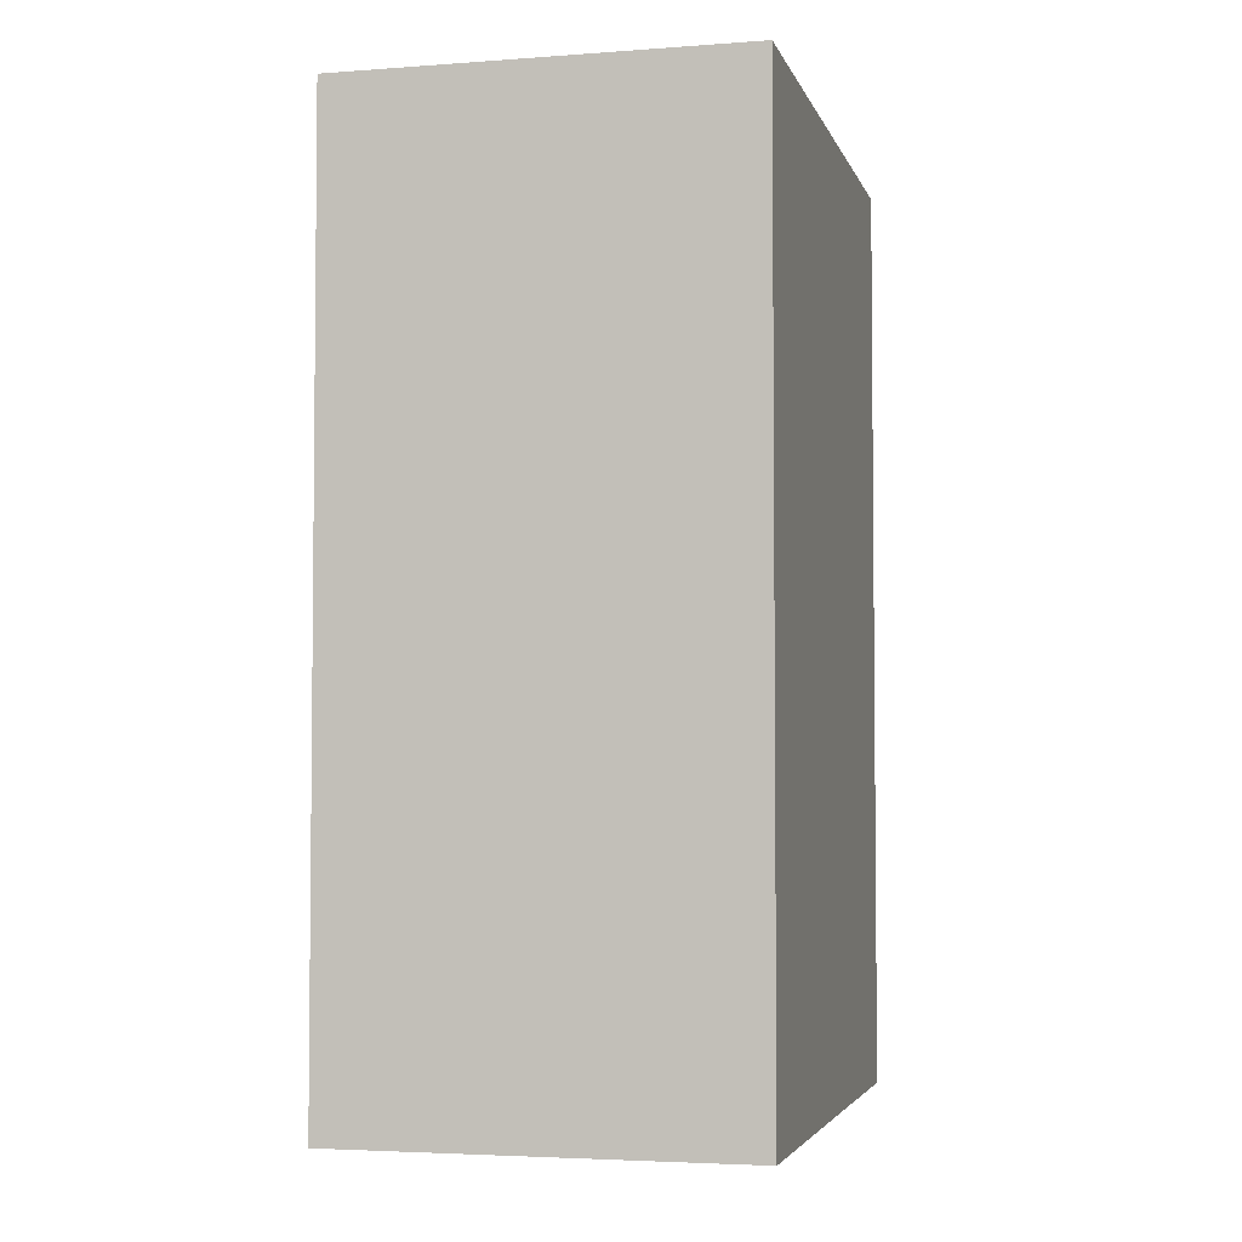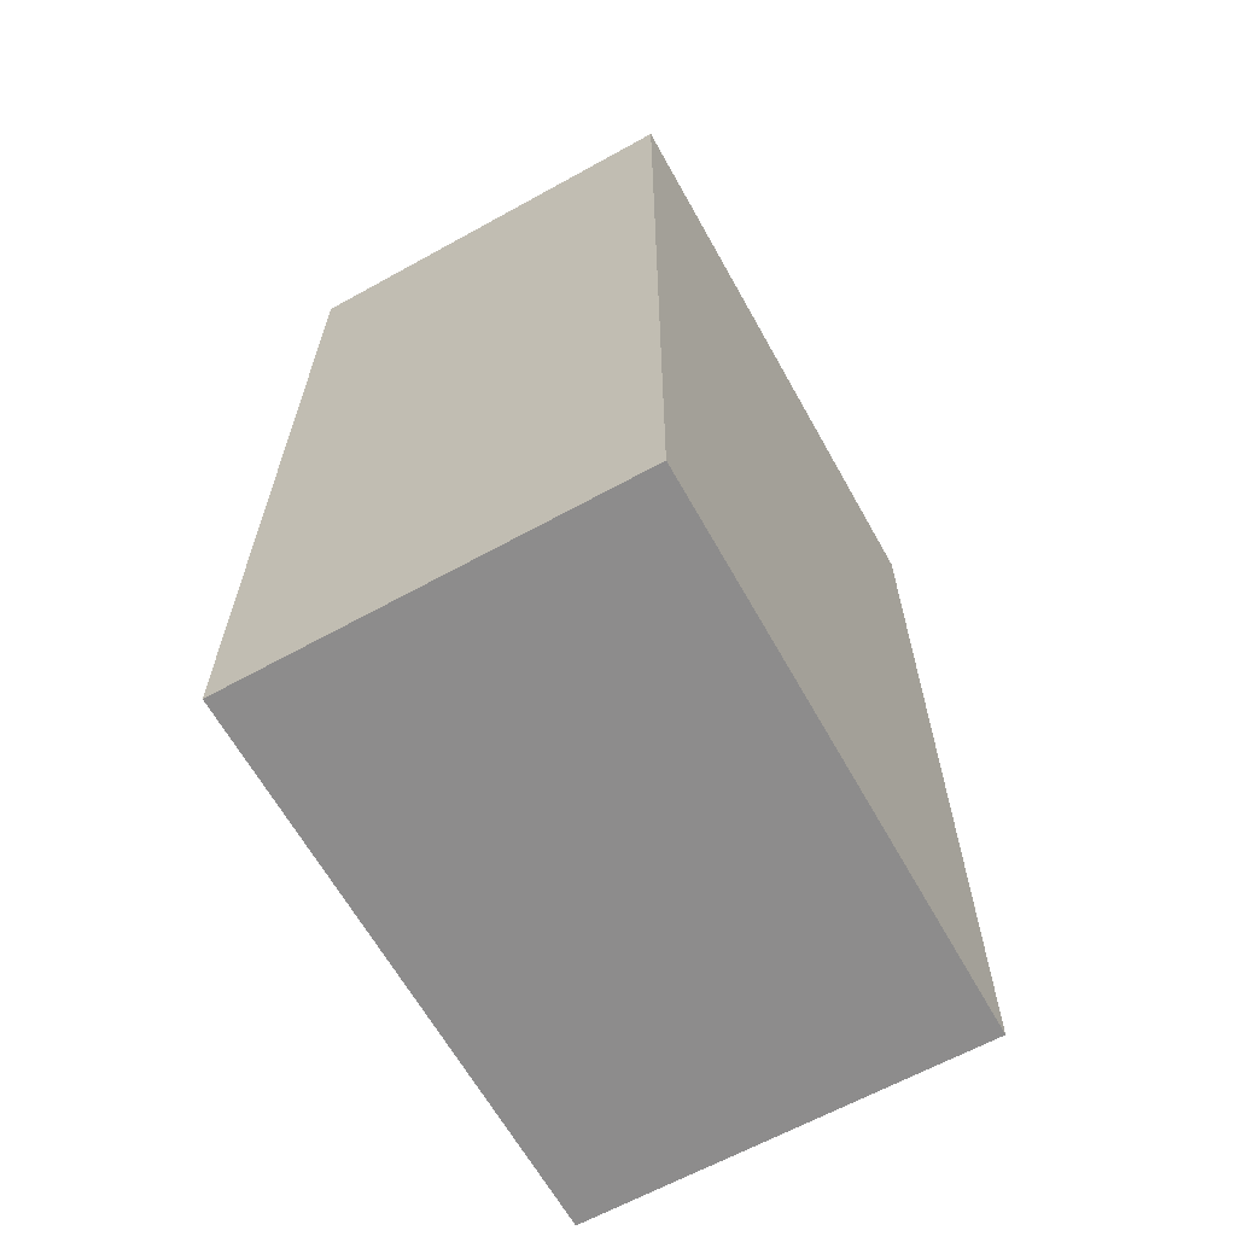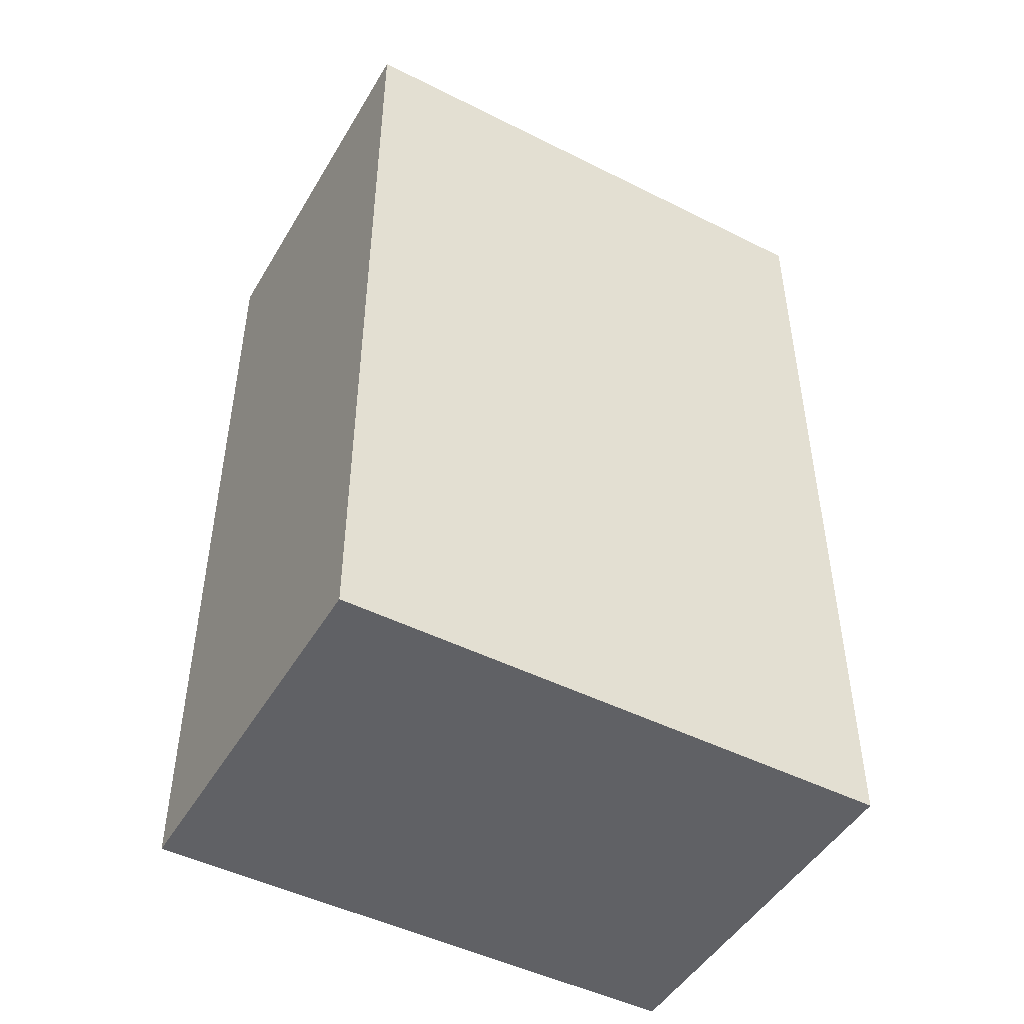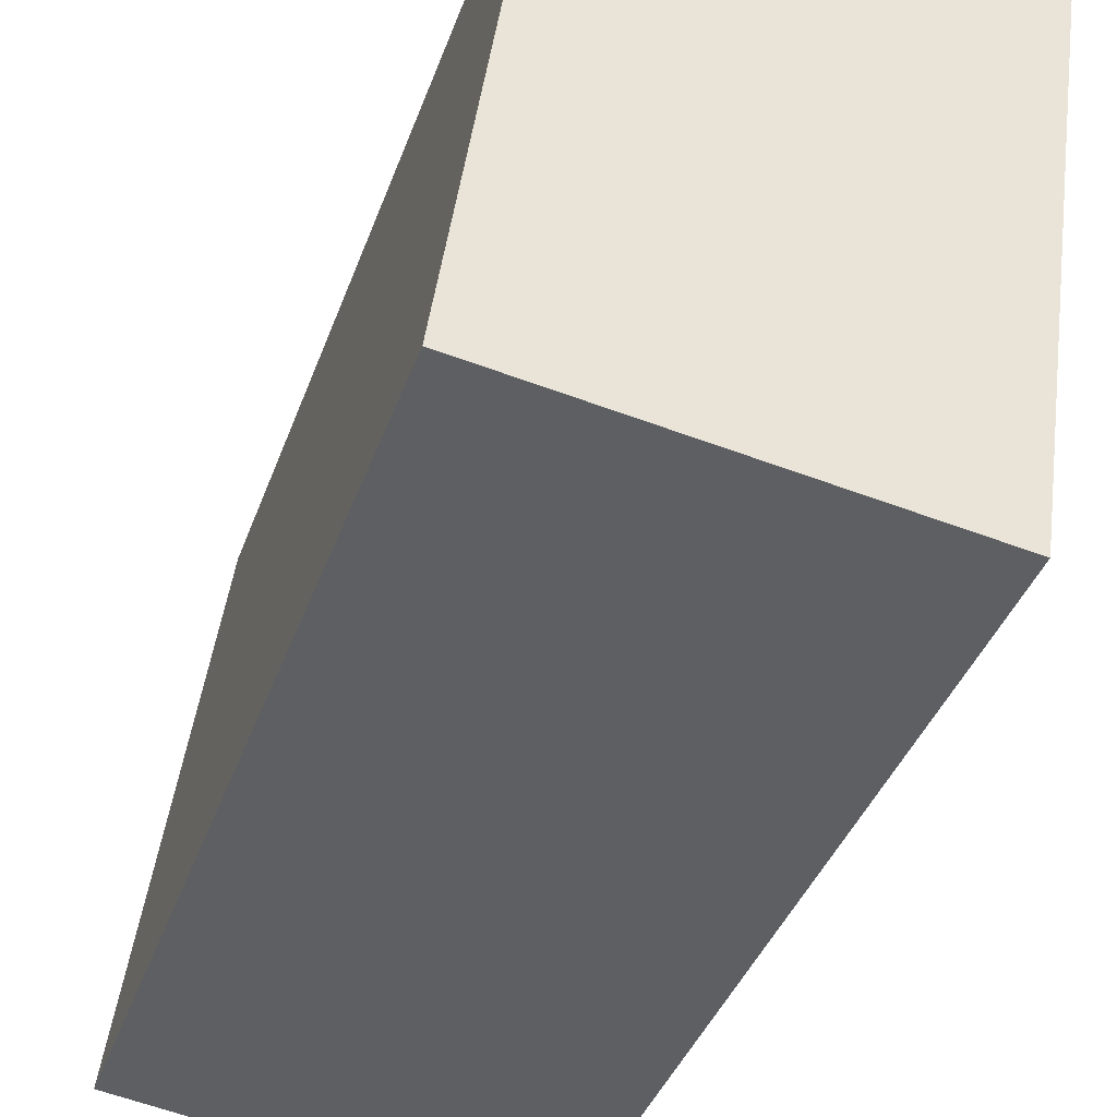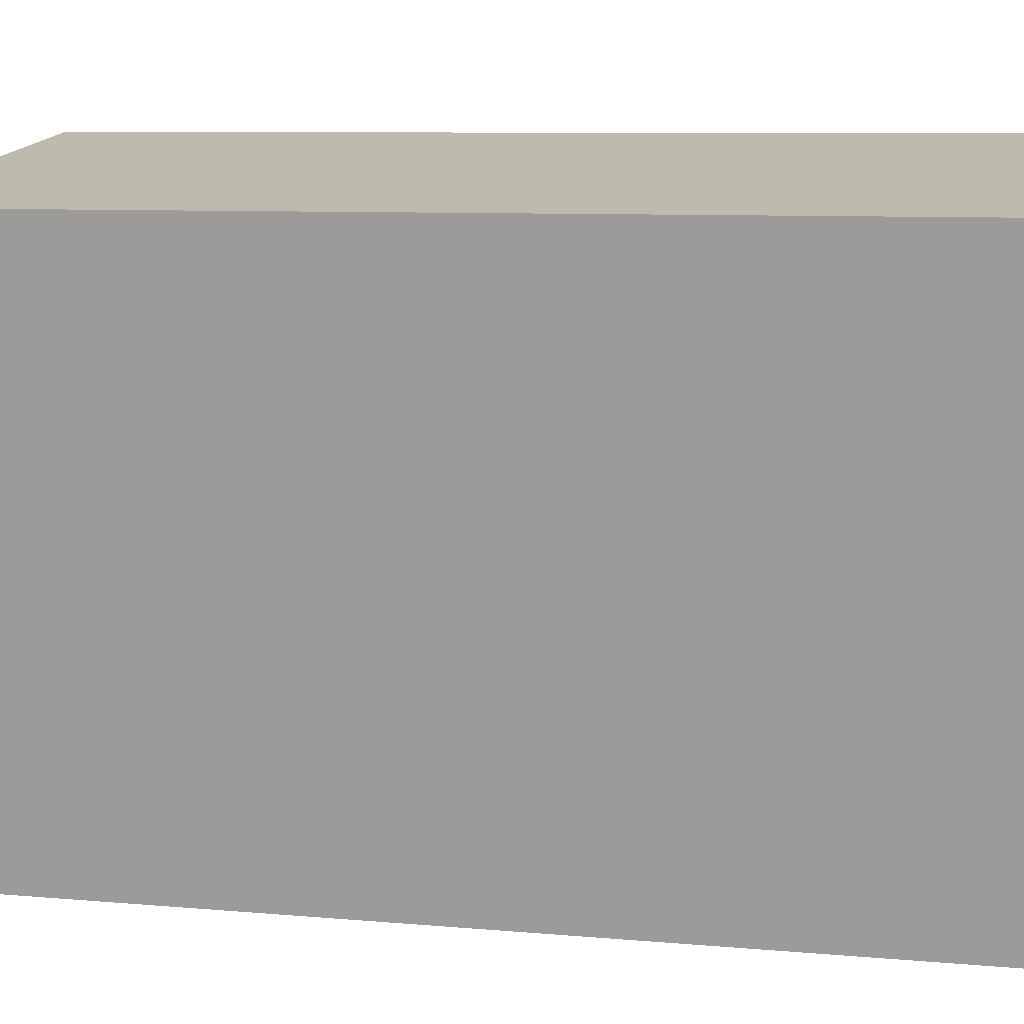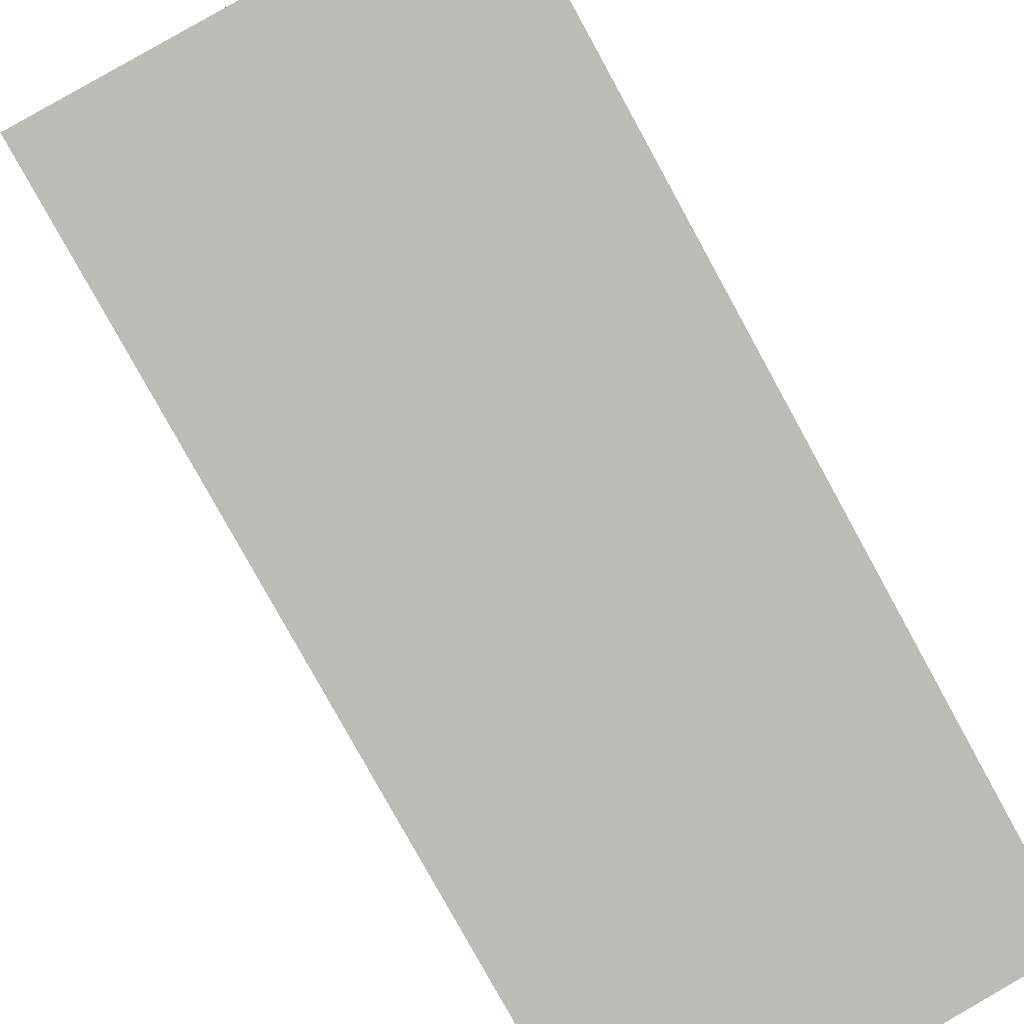
<metadata>
{"format":"obj","ext":"obj","renderer":"f3d","projection":"perspective","resolution":1024,"background":"white","views":[{"elev":-3.8,"azim":5.9,"up":"+Y"},{"elev":-64.3,"azim":-159.0,"up":"+Y"},{"elev":-47.7,"azim":52.5,"up":"+Y"},{"elev":-39.0,"azim":161.4,"up":"+Z"},{"elev":8.0,"azim":-75.8,"up":"+Z"},{"elev":-79.7,"azim":28.8,"up":"+Z"}]}
</metadata>
<code>
v  3.146 6.076 -3.377
v  0 6.076 3.72e-16
v  2.616 6.076 0.373
v  0.536 6.076 -3.749
v  2.616 -2.284e-17 0.373
v  3.146 2.068e-16 -3.377
v  0.536 2.296e-16 -3.749
v  0 0 0
g defaultobject
f 1 2 3
f 2 1 4
f 5 1 3
f 1 5 6
f 6 4 1
f 4 6 7
f 7 2 4
f 2 7 8
f 8 3 2
f 3 8 5
f 8 6 5
f 6 8 7

</code>
